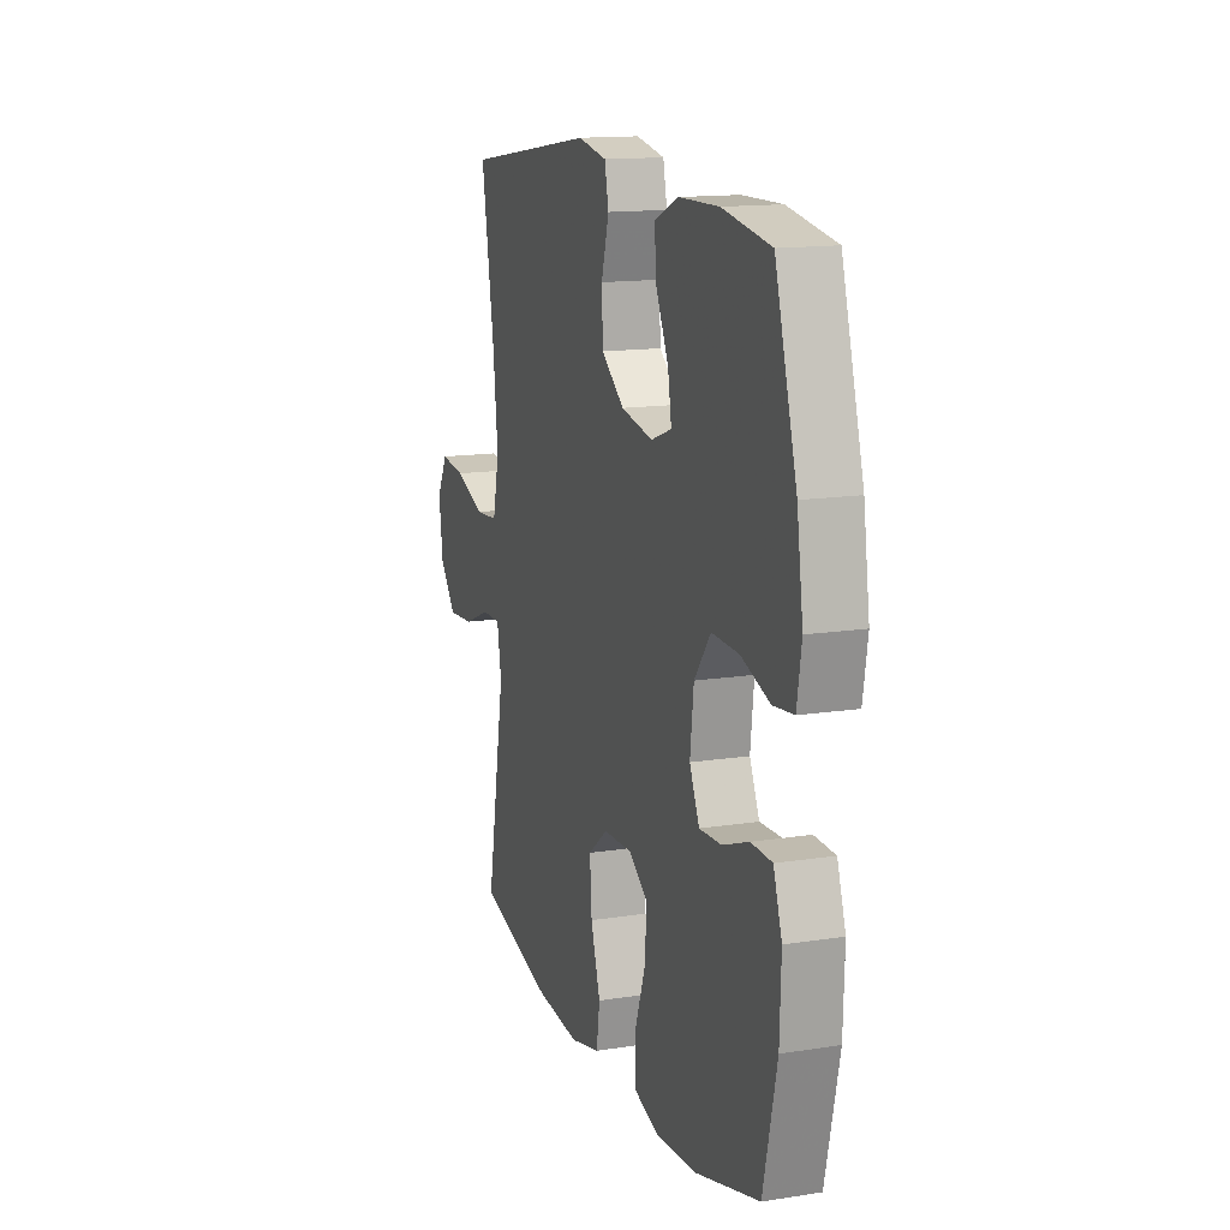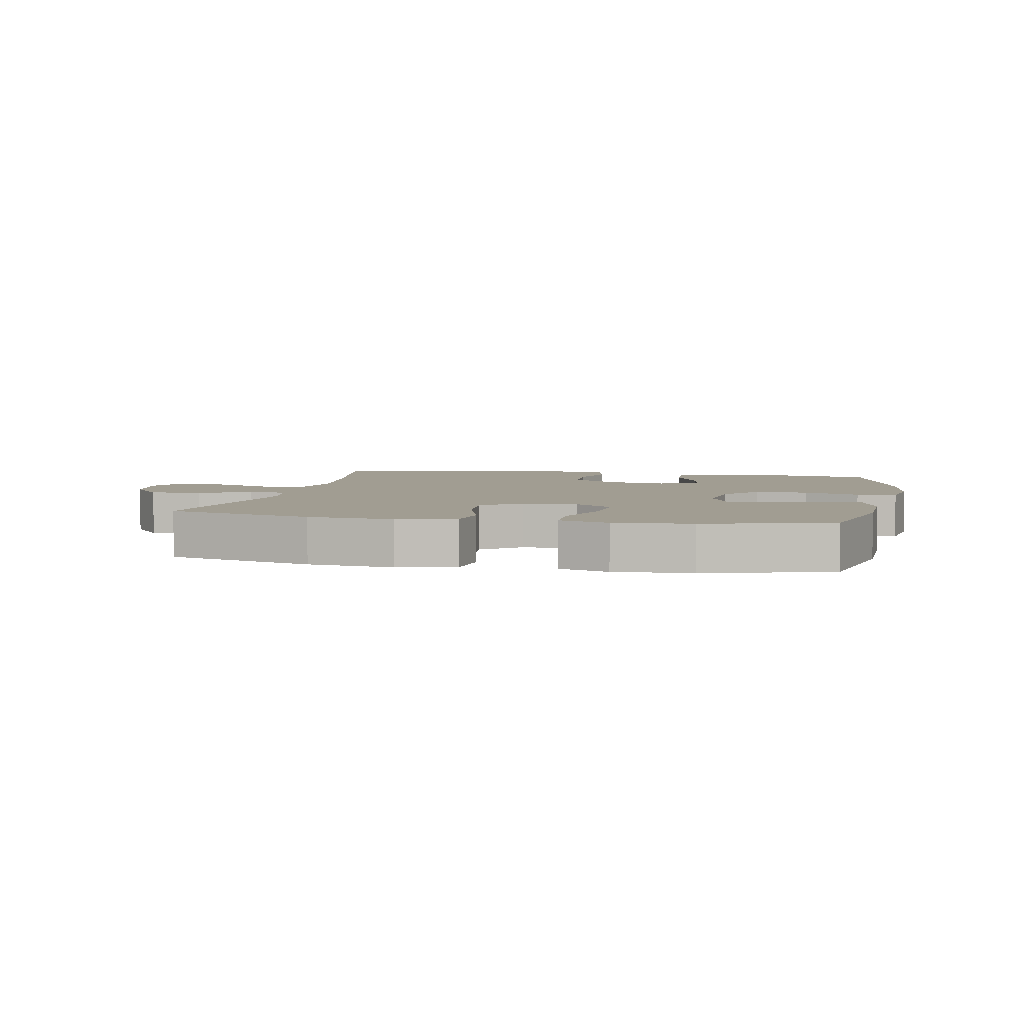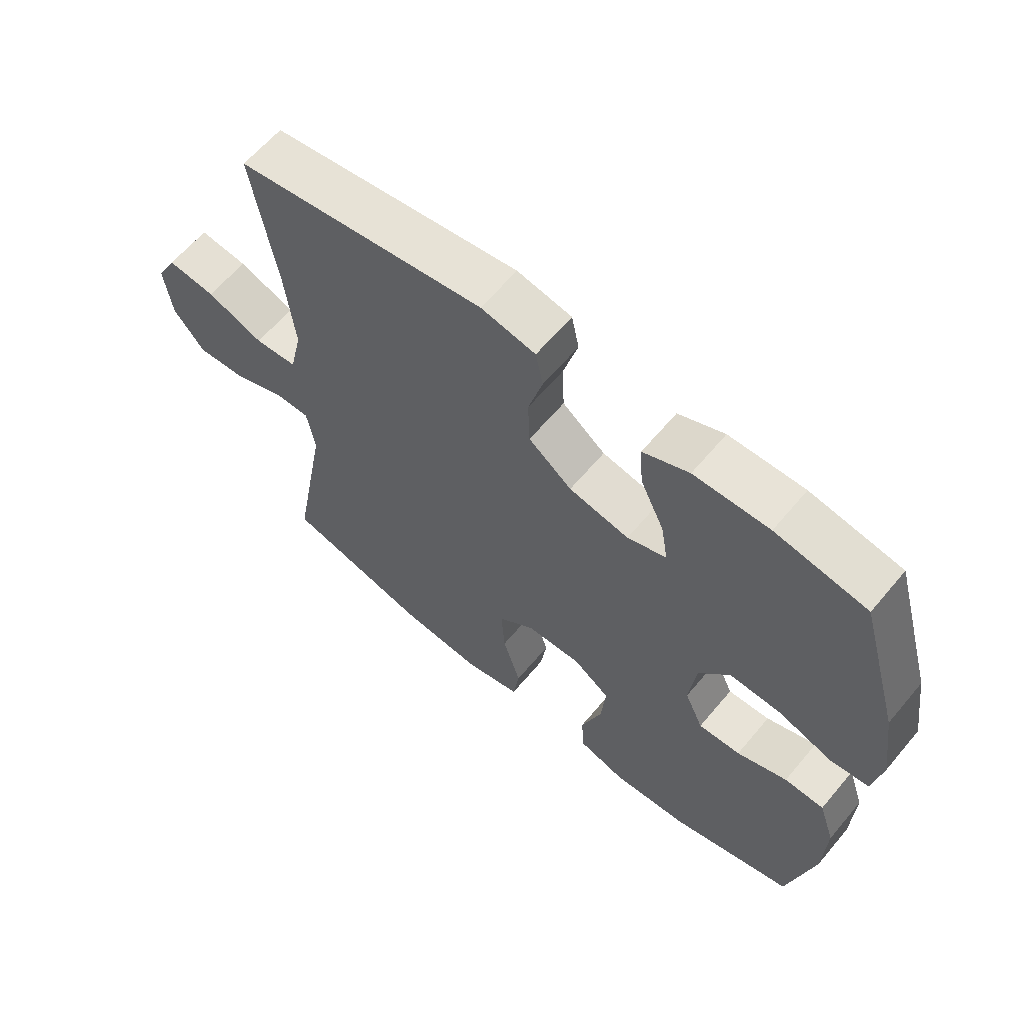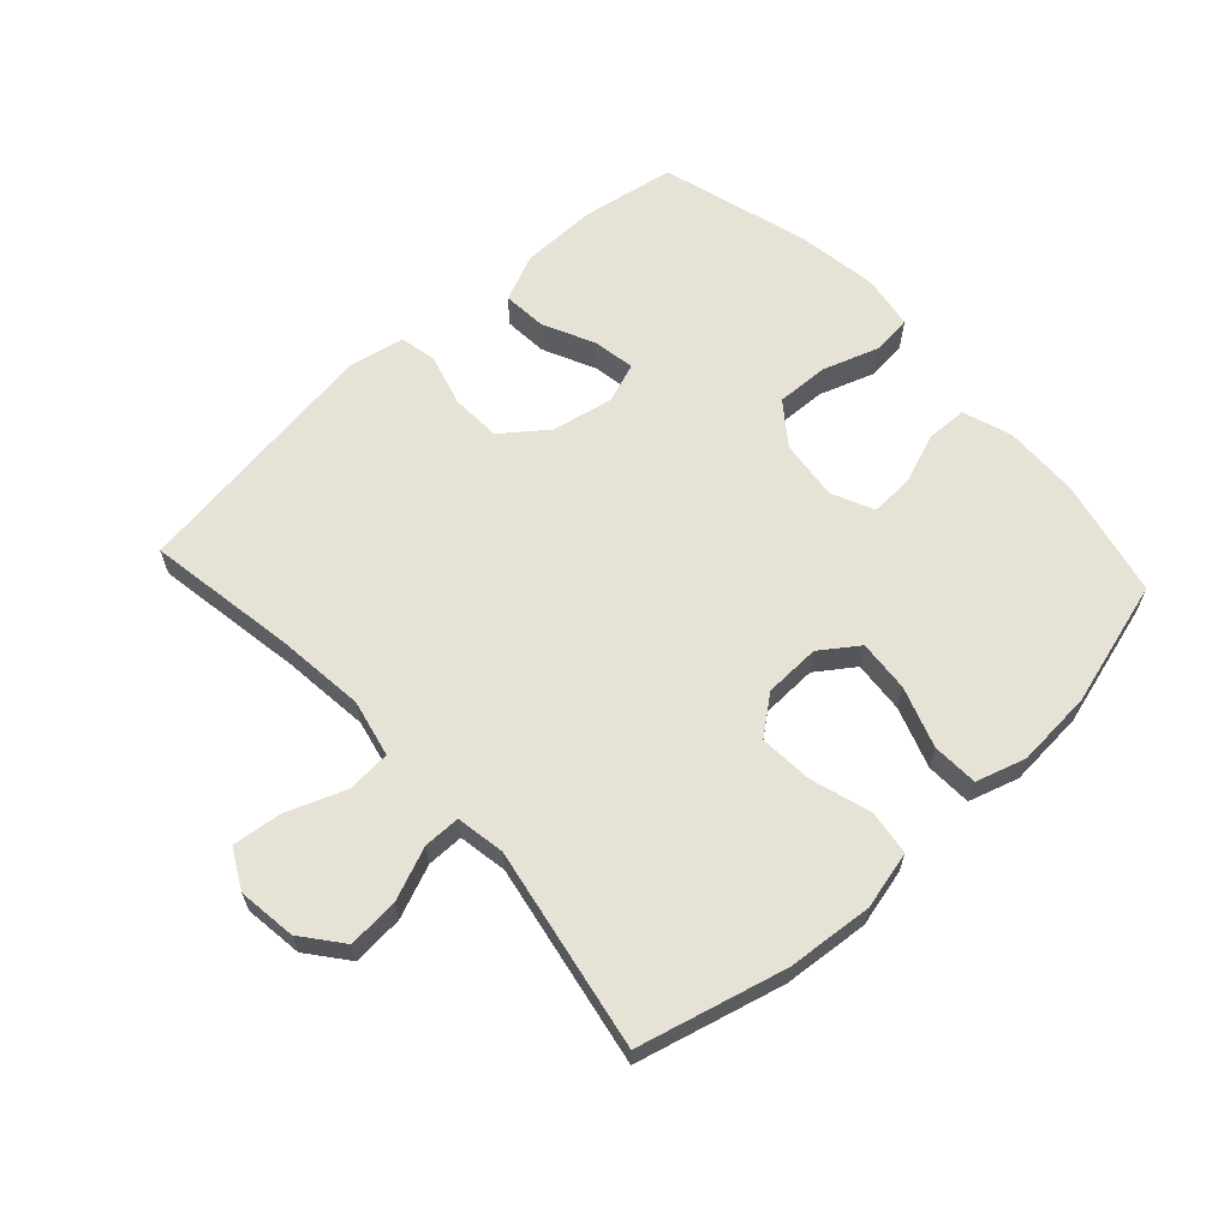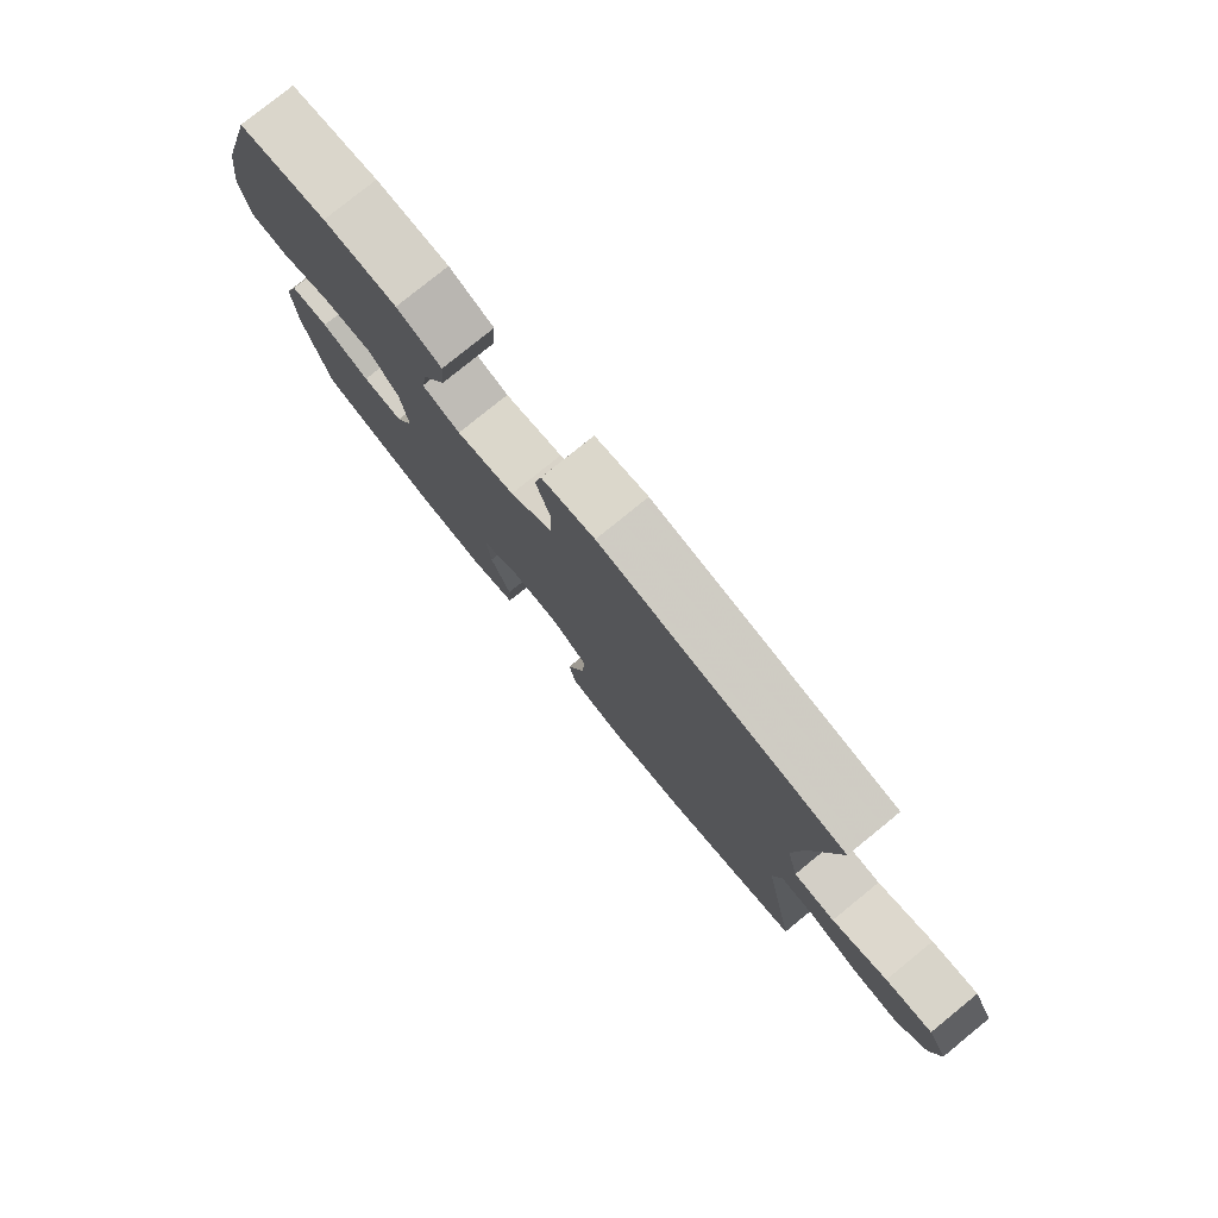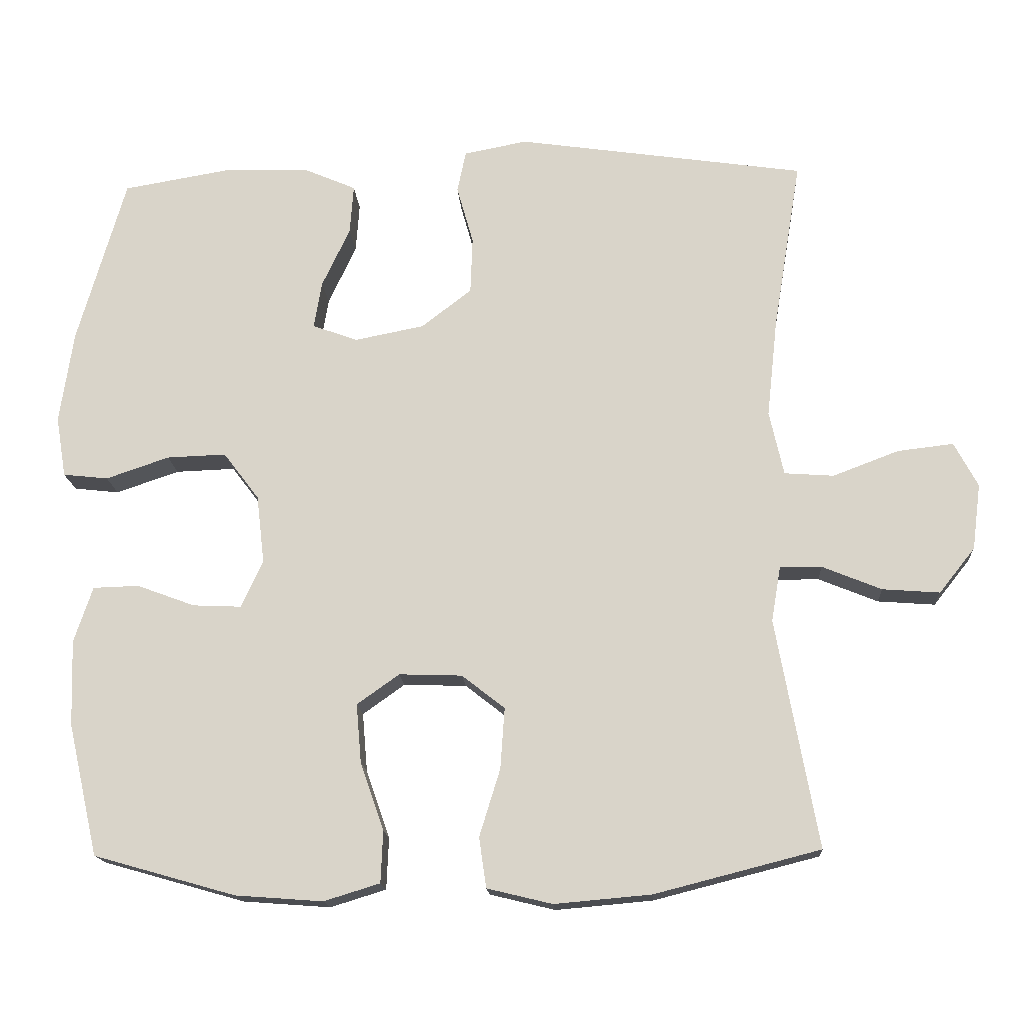
<metadata>
{"format":"obj","ext":"obj","renderer":"f3d","projection":"perspective","resolution":1024,"background":"white","views":[{"elev":14.3,"azim":-108.9,"up":"+Z"},{"elev":4.8,"azim":-168.4,"up":"+Y"},{"elev":62.4,"azim":-140.1,"up":"+Z"},{"elev":63.0,"azim":137.5,"up":"+Y"},{"elev":79.0,"azim":50.9,"up":"+Z"},{"elev":-16.2,"azim":3.6,"up":"+Z"}]}
</metadata>
<code>
v -0.5 0.07 -0.5
v -0.542 0.07 -0.316
v -0.546 0.07 -0.196
v -0.52 0.07 -0.118
v -0.456 0.07 -0.116
v -0.375 0.07 -0.146
v -0.307 0.07 -0.149
v -0.277 0.07 -0.083
v -0.288 0.07 0.012
v -0.338 0.07 0.078
v -0.421 0.07 0.075
v -0.509 0.07 0.045
v -0.572 0.07 0.052
v -0.586 0.07 0.137
v -0.567 0.07 0.266
v -0.5 0.07 0.5
v -0.353 0.07 0.525
v -0.232 0.07 0.523
v -0.158 0.07 0.491
v -0.163 0.07 0.422
v -0.202 0.07 0.339
v -0.213 0.07 0.273
v -0.15 0.07 0.25
v -0.053 0.07 0.269
v 0.017 0.07 0.323
v 0.02 0.07 0.402
v -0.003 0.07 0.484
v 0.009 0.07 0.542
v 0.097 0.07 0.559
v 0.5 0.07 0.5
v 0.461 0.07 0.262
v 0.446 0.07 0.124
v 0.466 0.07 0.034
v 0.535 0.07 0.029
v 0.627 0.07 0.064
v 0.705 0.07 0.073
v 0.738 0.07 0.011
v 0.726 0.07 -0.081
v 0.676 0.07 -0.144
v 0.596 0.07 -0.138
v 0.513 0.07 -0.104
v 0.455 0.07 -0.104
v 0.442 0.07 -0.181
v 0.5 0.07 -0.5
v 0.269 0.07 -0.559
v 0.134 0.07 -0.571
v 0.043 0.07 -0.549
v 0.033 0.07 -0.479
v 0.062 0.07 -0.385
v 0.068 0.07 -0.3
v 0.008 0.07 -0.253
v -0.08 0.07 -0.25
v -0.139 0.07 -0.292
v -0.132 0.07 -0.374
v -0.099 0.07 -0.469
v -0.102 0.07 -0.541
v -0.18 0.07 -0.565
v -0.302 0.07 -0.556
v -0.5 0 -0.5
v -0.542 0 -0.316
v -0.546 0 -0.196
v -0.52 0 -0.118
v -0.456 0 -0.116
v -0.375 0 -0.146
v -0.307 0 -0.149
v -0.277 0 -0.083
v -0.288 0 0.012
v -0.338 0 0.078
v -0.421 0 0.075
v -0.509 0 0.045
v -0.572 0 0.052
v -0.586 0 0.137
v -0.567 0 0.266
v -0.5 0 0.5
v -0.353 0 0.525
v -0.232 0 0.523
v -0.158 0 0.491
v -0.163 0 0.422
v -0.202 0 0.339
v -0.213 0 0.273
v -0.15 0 0.25
v -0.053 0 0.269
v 0.017 0 0.323
v 0.02 0 0.402
v -0.003 0 0.484
v 0.009 0 0.542
v 0.097 0 0.559
v 0.5 0 0.5
v 0.461 0 0.262
v 0.446 0 0.124
v 0.466 0 0.034
v 0.535 0 0.029
v 0.627 0 0.064
v 0.705 0 0.073
v 0.738 0 0.011
v 0.726 0 -0.081
v 0.676 0 -0.144
v 0.596 0 -0.138
v 0.513 0 -0.104
v 0.455 0 -0.104
v 0.442 0 -0.181
v 0.5 0 -0.5
v 0.269 0 -0.559
v 0.134 0 -0.571
v 0.043 0 -0.549
v 0.033 0 -0.479
v 0.062 0 -0.385
v 0.068 0 -0.3
v 0.008 0 -0.253
v -0.08 0 -0.25
v -0.139 0 -0.292
v -0.132 0 -0.374
v -0.099 0 -0.469
v -0.102 0 -0.541
v -0.18 0 -0.565
v -0.302 0 -0.556
f 4 5 6
f 3 4 6
f 2 3 6
f 1 2 6
f 58 1 6
f 57 58 6
f 56 57 6
f 55 56 6
f 54 55 6
f 53 54 6 7
f 52 53 7 8
f 51 52 8 9
f 50 51 9 10
f 47 48 49
f 46 47 49
f 45 46 49
f 44 45 49
f 43 44 49
f 42 43 49 50
f 39 40 41
f 38 39 41
f 37 38 41
f 36 37 41
f 35 36 41
f 34 35 41
f 33 34 41 42
f 42 50 10
f 33 42 10
f 32 33 10
f 29 30 31
f 28 29 31
f 27 28 31
f 26 27 31
f 25 26 31 32
f 19 20 21
f 18 19 21
f 17 18 21
f 16 17 21
f 15 16 21
f 14 15 21
f 13 14 21
f 12 13 21
f 11 12 21
f 11 21 22
f 10 11 22 23
f 24 25 32
f 10 23 24 32
f 64 63 62
f 64 62 61
f 64 61 60
f 64 60 59
f 64 59 116
f 64 116 115
f 64 115 114
f 64 114 113
f 64 113 112
f 65 64 112 111
f 66 65 111 110
f 67 66 110 109
f 68 67 109 108
f 107 106 105
f 107 105 104
f 107 104 103
f 107 103 102
f 107 102 101
f 108 107 101 100
f 99 98 97
f 99 97 96
f 99 96 95
f 99 95 94
f 99 94 93
f 99 93 92
f 100 99 92 91
f 68 108 100
f 68 100 91
f 68 91 90
f 89 88 87
f 89 87 86
f 89 86 85
f 89 85 84
f 90 89 84 83
f 79 78 77
f 79 77 76
f 79 76 75
f 79 75 74
f 79 74 73
f 79 73 72
f 79 72 71
f 79 71 70
f 79 70 69
f 80 79 69
f 81 80 69 68
f 90 83 82
f 90 82 81 68
f 1 59 60 2
f 2 60 61 3
f 3 61 62 4
f 4 62 63 5
f 5 63 64 6
f 6 64 65 7
f 7 65 66 8
f 8 66 67 9
f 9 67 68 10
f 10 68 69 11
f 11 69 70 12
f 12 70 71 13
f 13 71 72 14
f 14 72 73 15
f 15 73 74 16
f 16 74 75 17
f 17 75 76 18
f 18 76 77 19
f 19 77 78 20
f 20 78 79 21
f 21 79 80 22
f 22 80 81 23
f 23 81 82 24
f 24 82 83 25
f 25 83 84 26
f 26 84 85 27
f 27 85 86 28
f 28 86 87 29
f 29 87 88 30
f 30 88 89 31
f 31 89 90 32
f 32 90 91 33
f 33 91 92 34
f 34 92 93 35
f 35 93 94 36
f 36 94 95 37
f 37 95 96 38
f 38 96 97 39
f 39 97 98 40
f 40 98 99 41
f 41 99 100 42
f 42 100 101 43
f 43 101 102 44
f 44 102 103 45
f 45 103 104 46
f 46 104 105 47
f 47 105 106 48
f 48 106 107 49
f 49 107 108 50
f 50 108 109 51
f 51 109 110 52
f 52 110 111 53
f 53 111 112 54
f 54 112 113 55
f 55 113 114 56
f 56 114 115 57
f 57 115 116 58
f 58 116 59 1

</code>
